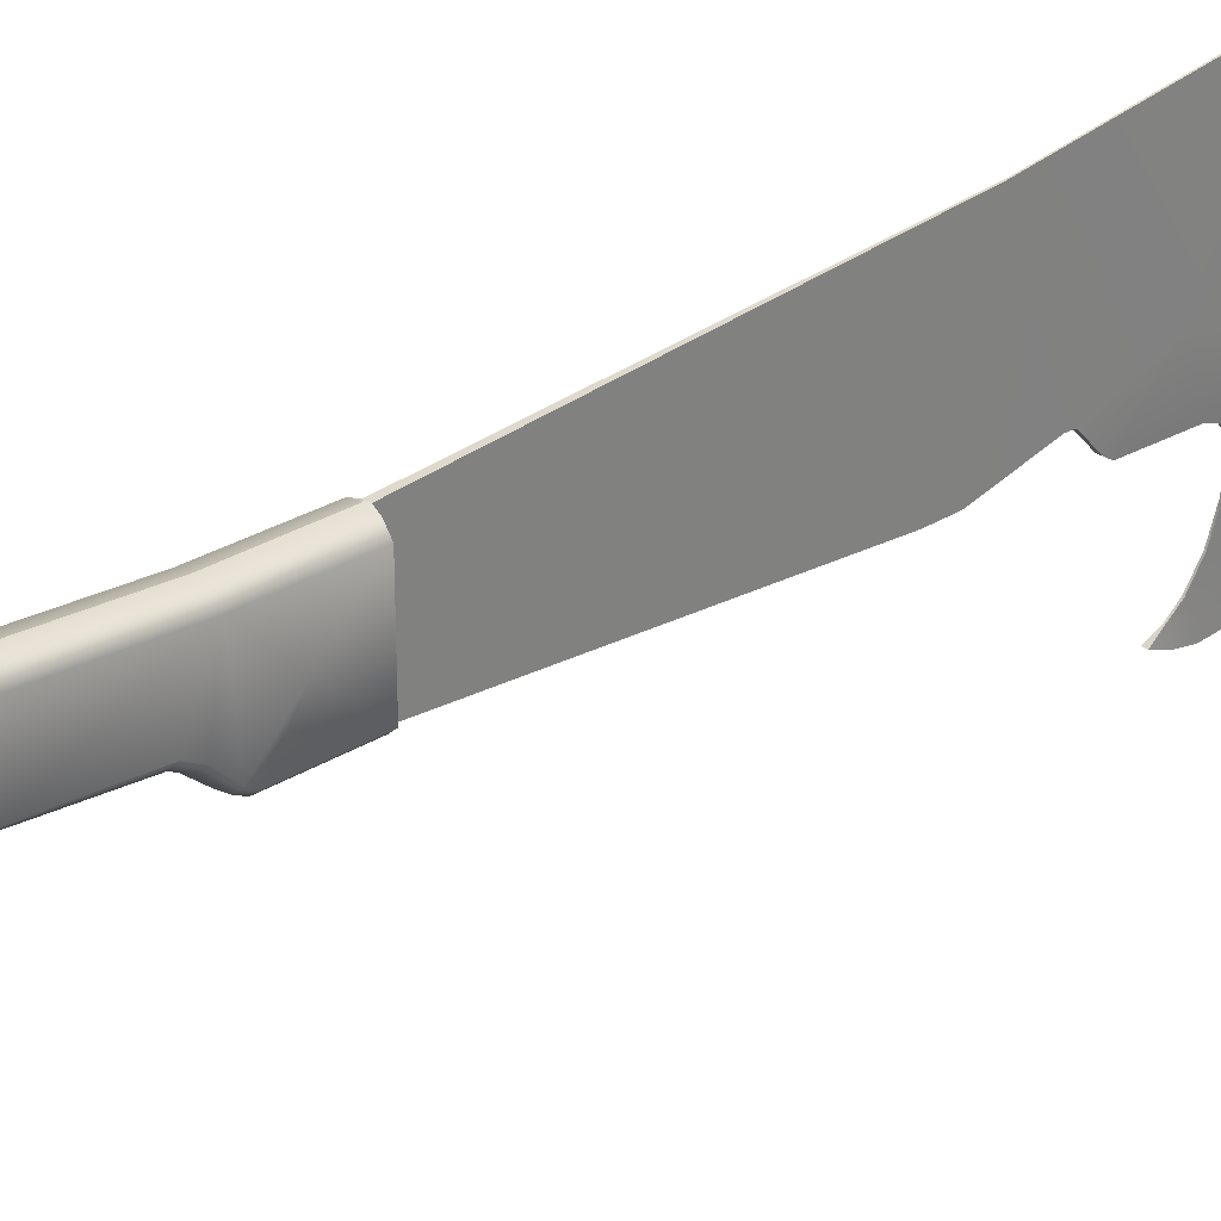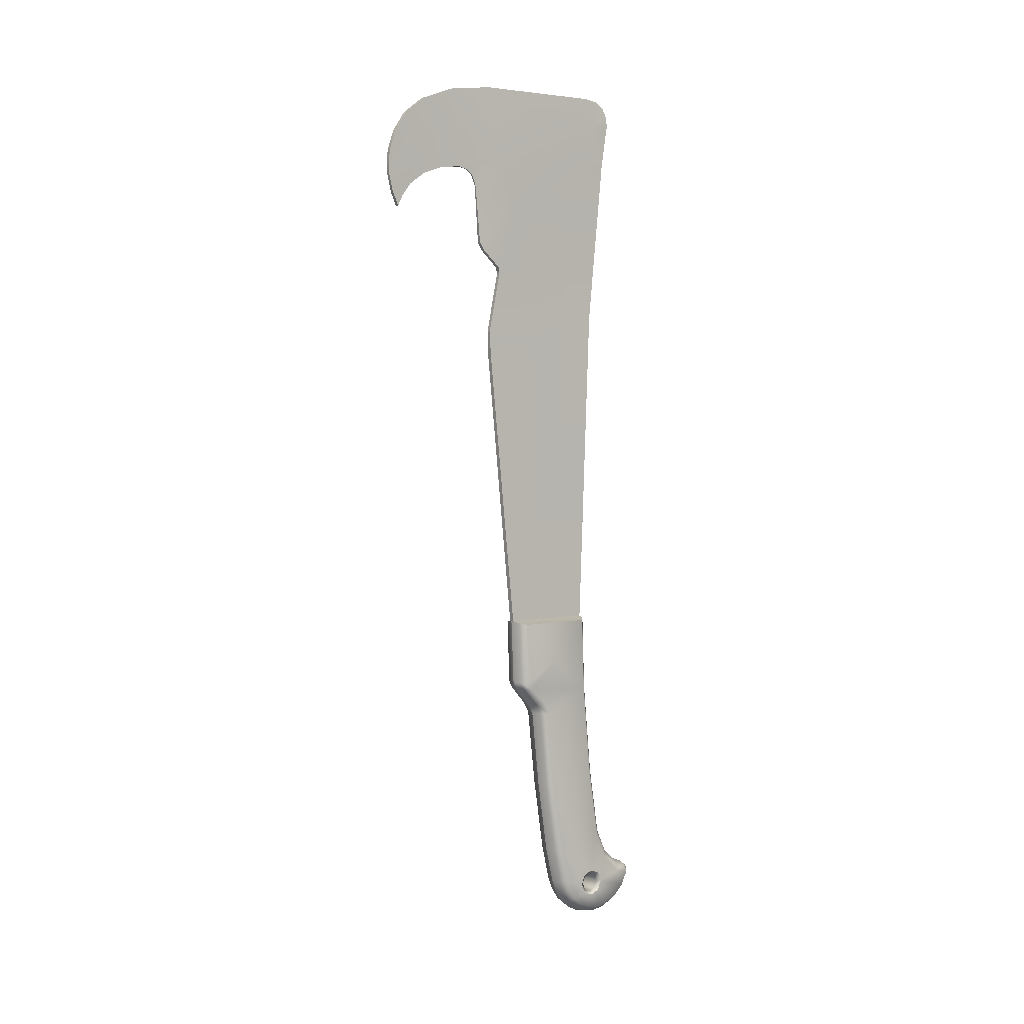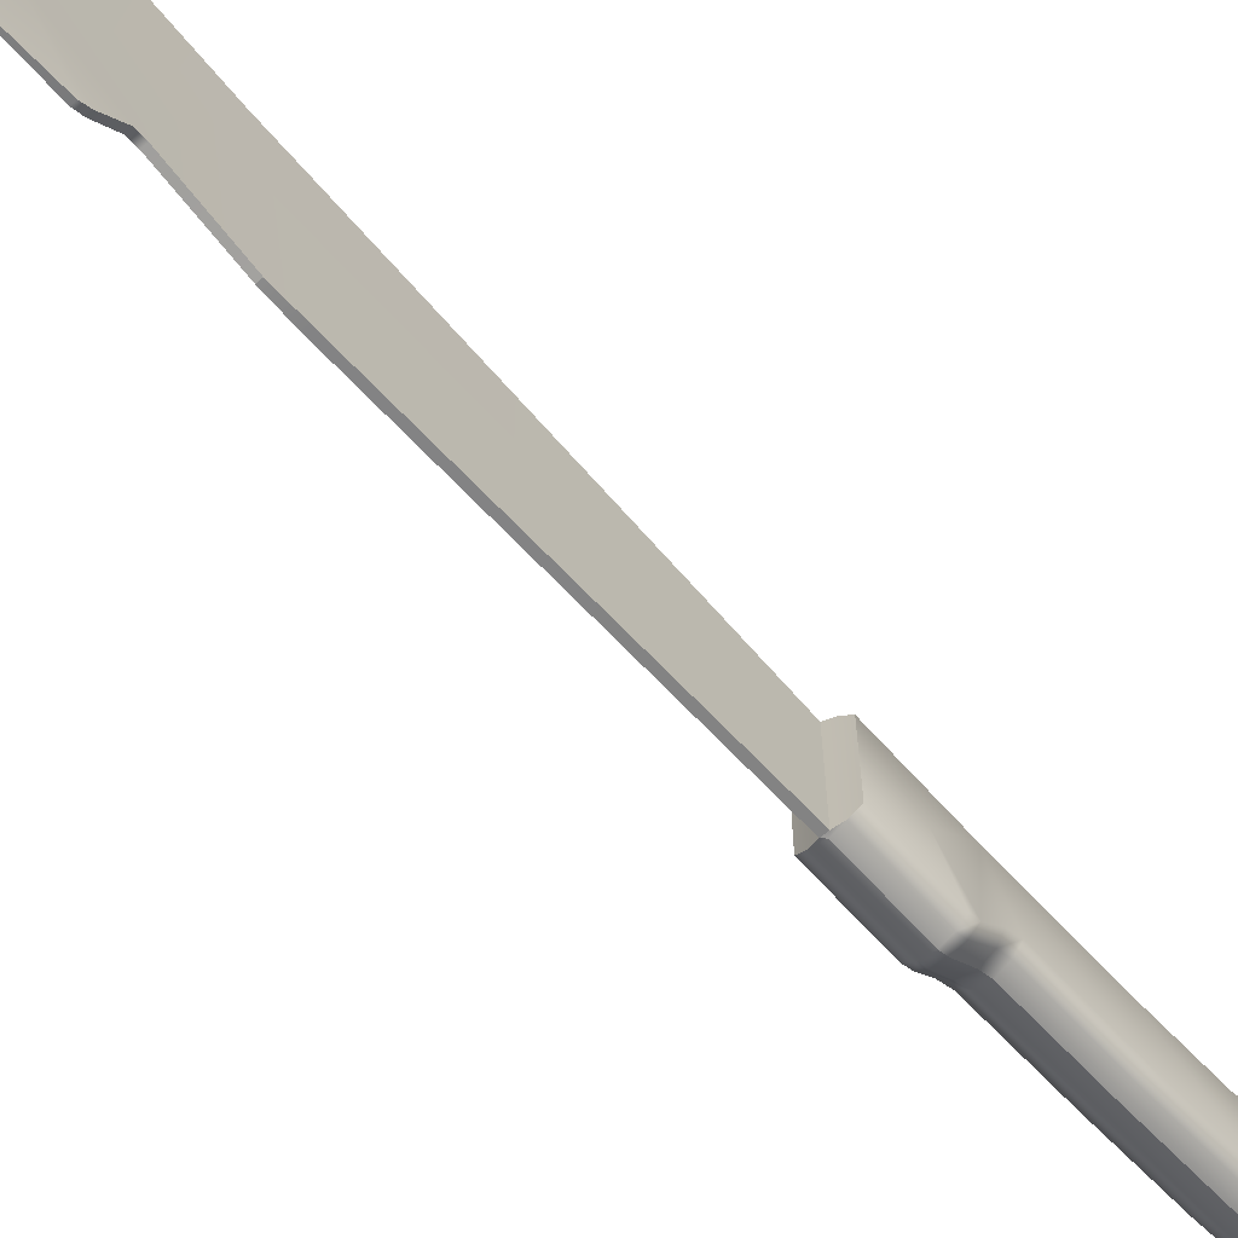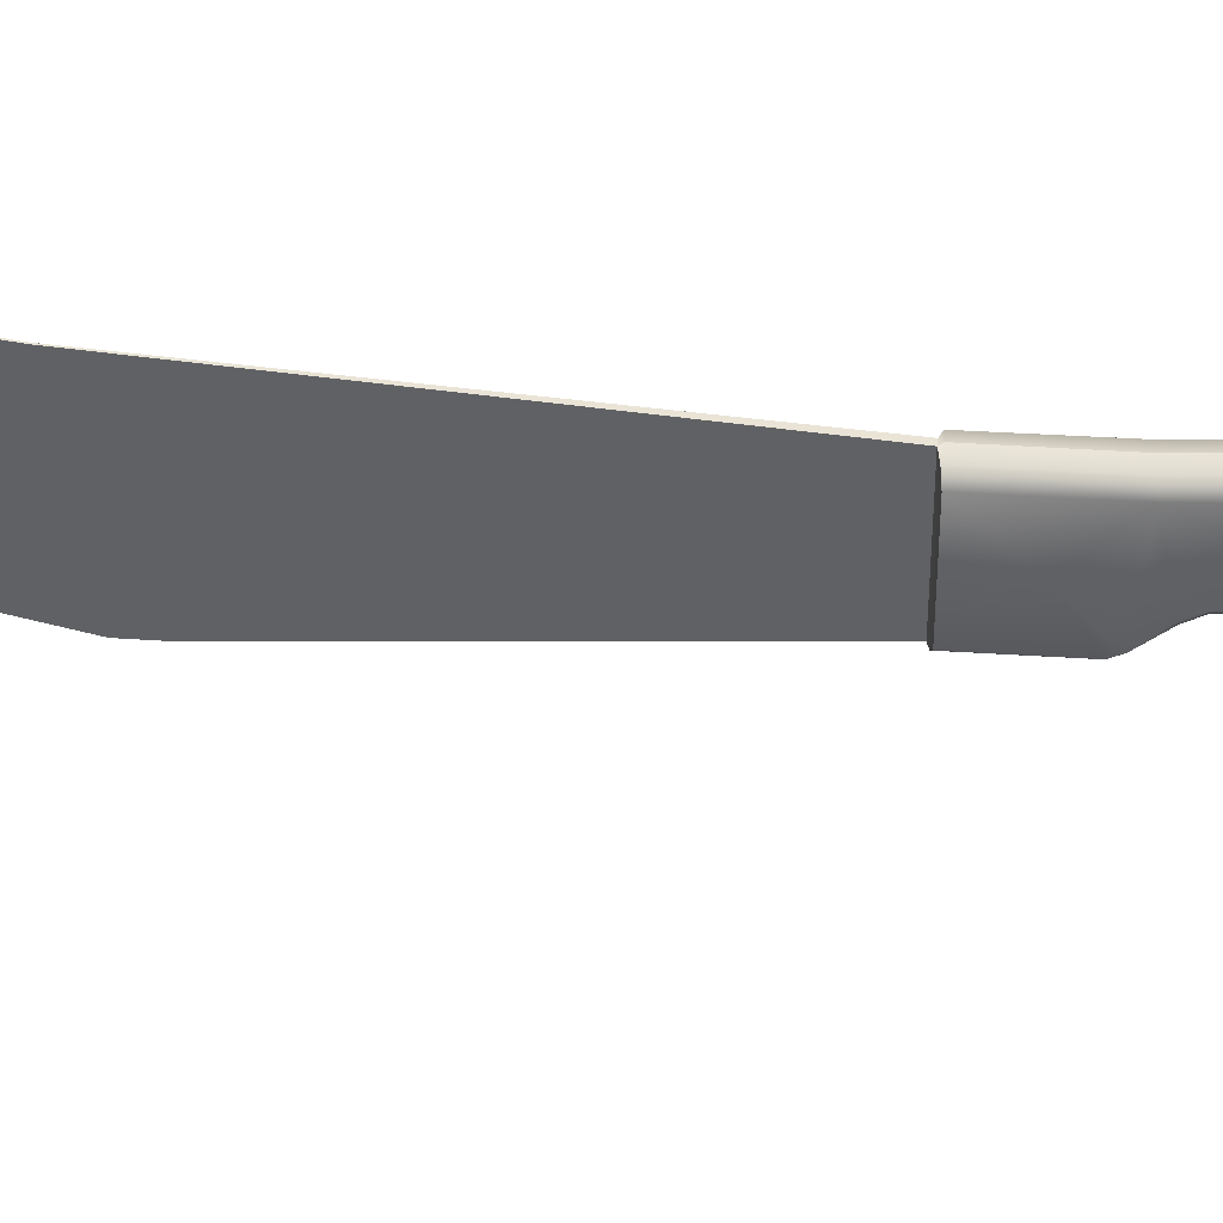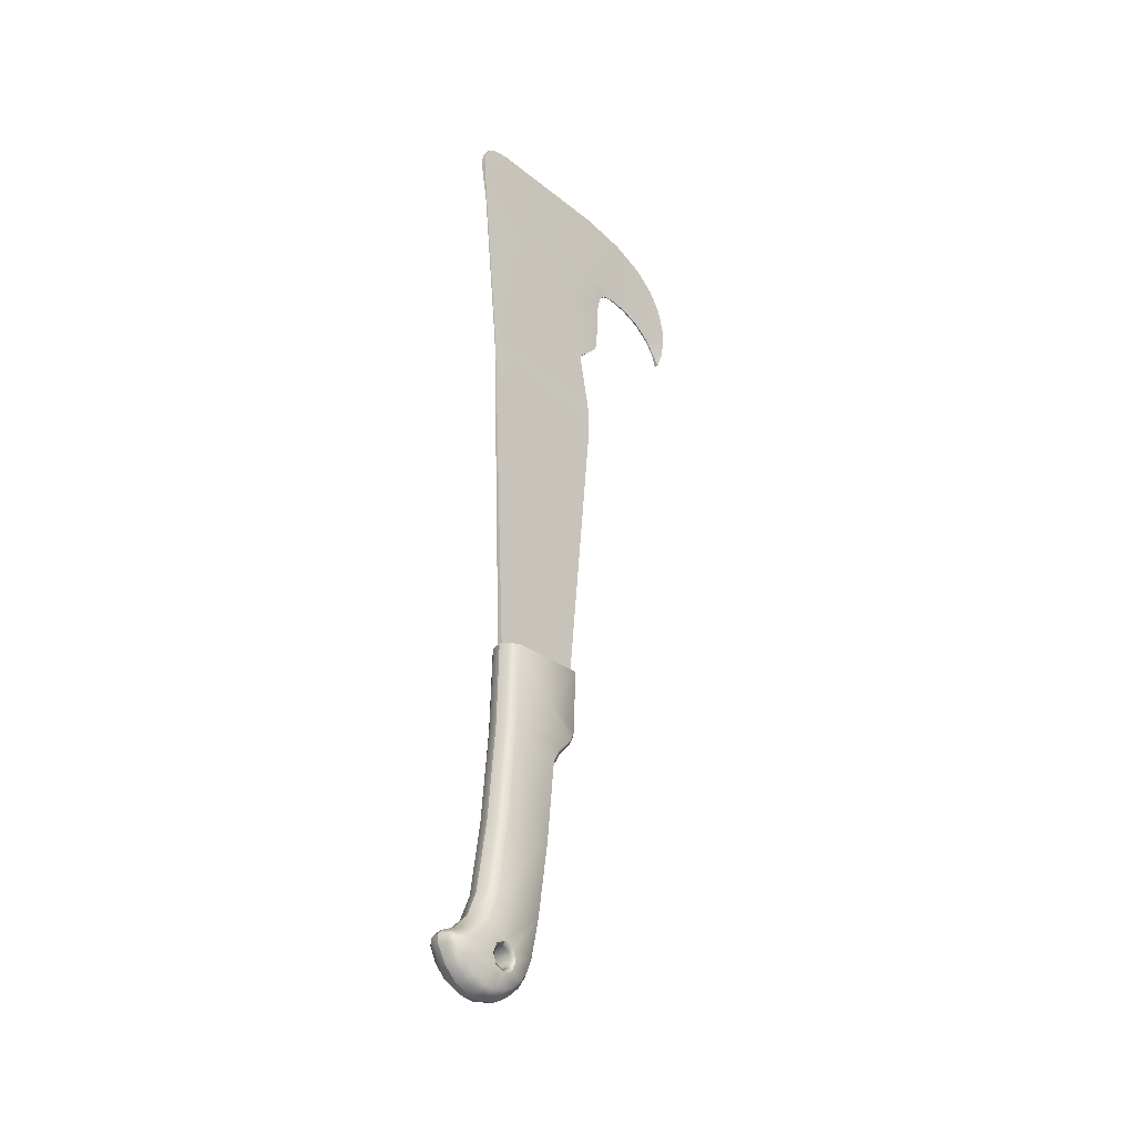
<metadata>
{"format":"obj","ext":"obj","renderer":"f3d","projection":"perspective","resolution":1024,"background":"white","views":[{"elev":30.6,"azim":46.3,"up":"+Z"},{"elev":2.6,"azim":-127.6,"up":"+Y"},{"elev":-65.2,"azim":-139.0,"up":"+Z"},{"elev":41.2,"azim":-83.3,"up":"+Z"},{"elev":-29.1,"azim":41.6,"up":"+Y"}]}
</metadata>
<code>
v -0.01048 0.1047 0.009755
v -0.01051 0.1046 -0.03674
v -0.01001 -0.08185 0.04665
v -0.01028 -0.07168 -0.002398
v -0.01052 -0.004571 -0.01393
v -0.01015 -0.09232 0.01639
v -0.01007 -0.08491 0.00452
v -0.01002 -0.09259 0.03126
v -0.01075 -0.05974 0.0297
v -0.01054 -0.07333 0.05015
v -0.01075 -0.071 0.04192
v -0.01061 -0.000675 0.01662
v -0.01065 -0.04337 0.02322
v -0.01057 0.05747 0.01131
v -0.00551 -0.08428 0.04905
v -0.005756 -0.07565 0.05379
v -0.005762 -0.07293 -0.005853
v -0.005498 -0.08734 0.001956
v -0.005626 -0.09576 0.01544
v -0.005487 -0.09593 0.03208
v -0.005947 0.1055 -0.0409
v -0.005989 0.1055 0.01389
v -0.00612 0.0577 0.01543
v -0.006189 -0.000134 0.02084
v -0.00604 -0.005085 -0.01794
v -0.006242 -0.04222 0.02739
v -0.006572 -0.057 0.03381
v -0.00668 -0.06644 0.04412
v -0.01056 -0.04929 -0.00705
v -0.006077 -0.05001 -0.01102
v -0.008912 -0.07994 0.02265
v -0.01081 -0.08154 0.02437
v -0.008915 -0.07567 0.02425
v -0.01079 -0.07559 0.02662
v -0.008896 -0.07148 0.02238
v -0.01079 -0.06981 0.02402
v -0.008919 -0.06987 0.01809
v -0.01081 -0.06752 0.01805
v -0.008939 -0.07173 0.0139
v -0.01081 -0.0701 0.01219
v -0.008904 -0.07602 0.01227
v -0.0108 -0.0761 0.0099
v -0.008929 -0.08023 0.01414
v -0.01081 -0.08198 0.01255
v -0.008902 -0.08185 0.01848
v -0.01081 -0.08421 0.01855
v 0 2.1e-05 0.02207
v 0 -0.04179 0.02894
v 0 -0.05603 0.03527
v 0 -0.06482 0.04489
v 0 -0.07595 0.05492
v 0 -0.08515 0.04983
v 0 -0.09705 0.03235
v 0 -0.09692 0.01509
v 0 -0.08814 0.001096
v 0 -0.07338 -0.00711
v 0 -0.05028 -0.0125
v 0 -0.005257 -0.01929
v -0.001597 0.1065 -0.04208
v -0.001437 0.1065 0.01506
v -0.005798 -0.07137 0.05428
v -0.005755 -0.06875 0.05184
v 0 -0.06799 0.05294
v 0 -0.07059 0.05526
v -0.01125 0.07978 -0.0131
v -0.01135 -0.02215 0.004142
v -0.01067 0.05154 -0.02311
v -0.01067 0.04403 -0.01869
v -0.00637 0.04372 -0.02322
v -0.006487 0.05016 -0.02681
v 0 0.04313 -0.02459
v 0 0.04932 -0.02791
v 0 0.05777 0.01662
v -0.0102 0.06102 -0.03309
v -0.01038 0.0659 -0.03556
v -0.005864 0.06112 -0.0371
v -0.00589 0.06586 -0.0396
v 0 0.06078 -0.03805
v 0 0.0654 -0.04053
v -0.009852 -0.09375 0.02423
v -0.005406 -0.09708 0.02417
v 0 -0.09819 0.02414
v -0.009865 -0.08976 0.01004
v -0.005416 -0.09264 0.008305
v 0 -0.09361 0.007711
v -0.01005 -0.07905 0.000429
v -0.005568 -0.08088 -0.002558
v 0 -0.0815 -0.003607
v -0.0098 -0.08877 0.03988
v -0.005363 -0.09162 0.04146
v 0 -0.09259 0.04197
v 0 0.1051 -0.04219
v 0 0.1051 0.01525
v -0.000319 0.3091 0.02414
v -0.001429 0.2819 -0.06035
v -0.000326 0.4128 0.03505
v -0.00049 0.3896 -0.07173
v -0.001237 0.2968 -0.06096
v -0.001378 0.3385 -0.05369
v -0.001125 0.3537 -0.06877
v -0.001365 0.4396 0.0386
v -0.001281 0.4558 0.01955
v -0.001194 0.4538 -0.06173
v -0.001599 0.4351 0.02296
v -0.000993 0.4509 0.03493
v -0.001203 0.4454 0.03791
v -0.000939 0.4545 0.02943
v -0.000455 0.3965 -0.07447
v -0.001065 0.3927 -0.1389
v -0.001162 0.4061 -0.1384
v -0.001033 0.441 -0.1131
v -0.001077 0.4495 -0.09092
v -0.001087 0.4309 -0.1262
v -0.001337 0.4186 -0.1342
v -0.000427 0.3996 -0.09815
v -0.000368 0.4011 -0.08447
v -0.000407 0.3945 -0.112
v -0.00044 0.3867 -0.1227
v -0.001254 0.3721 -0.1323
v -0.000404 0.3792 -0.1283
v -0.001167 0.3813 -0.1362
v -0.001623 0.4122 -0.05495
v -0.001639 0.3775 -0.03964
v 0.01054 -0.07333 0.05015
v 0.01001 -0.08185 0.04665
v 0.00551 -0.08428 0.04905
v 0.005756 -0.07565 0.05379
v 0.0098 -0.08877 0.03988
v 0.005364 -0.09162 0.04146
v 0.005798 -0.07137 0.05428
v 0.01075 -0.071 0.04192
v 0.005755 -0.06875 0.05184
v 0.00668 -0.06644 0.04412
v 0.005762 -0.07293 -0.005853
v 0.01028 -0.07168 -0.002398
v 0.01056 -0.04929 -0.00705
v 0.006078 -0.05001 -0.01102
v 0.01007 -0.08491 0.00452
v 0.01005 -0.07905 0.000429
v 0.005568 -0.08088 -0.002558
v 0.005498 -0.08734 0.001956
v 0.01015 -0.09232 0.01639
v 0.009865 -0.08976 0.01004
v 0.005416 -0.09264 0.008305
v 0.005626 -0.09576 0.01544
v 0.005487 -0.09593 0.03208
v 0.01002 -0.09259 0.03126
v 0.009852 -0.09375 0.02423
v 0.005406 -0.09708 0.02417
v 0.006487 0.05016 -0.02681
v 0.01067 0.05154 -0.02311
v 0.0102 0.06102 -0.03309
v 0.005864 0.06112 -0.0371
v 0.01061 -0.000675 0.01662
v 0.006189 -0.000134 0.02084
v 0.00612 0.0577 0.01543
v 0.01057 0.05747 0.01131
v 0.00604 -0.005085 -0.01794
v 0.01052 -0.004571 -0.01393
v 0.01067 0.04403 -0.01869
v 0.00637 0.04372 -0.02322
v 0.01065 -0.04337 0.02322
v 0.006242 -0.04222 0.02739
v 0.01075 -0.05974 0.0297
v 0.006572 -0.057 0.03381
v 0.01081 -0.06752 0.01805
v 0.01079 -0.06981 0.02402
v 0.005989 0.1055 0.01389
v 0.01048 0.1047 0.009755
v 0.01051 0.1046 -0.03674
v 0.005947 0.1055 -0.0409
v 0.00589 0.06586 -0.0396
v 0.01038 0.0659 -0.03556
v 0.001437 0.1065 0.01506
v 0.001597 0.1065 -0.04208
v 0.01079 -0.07559 0.02662
v 0.01081 -0.08154 0.02437
v 0.01081 -0.08198 0.01255
v 0.0108 -0.0761 0.0099
v 0.01081 -0.08421 0.01855
v 0.01135 -0.02215 0.004142
v 0.008912 -0.07994 0.02265
v 0.008915 -0.07567 0.02425
v 0.008896 -0.07148 0.02238
v 0.008919 -0.06987 0.01809
v 0.00894 -0.07173 0.0139
v 0.008904 -0.07602 0.01227
v 0.00893 -0.08023 0.01414
v 0.008902 -0.08185 0.01848
v 0.01081 -0.0701 0.01219
v 0.01125 0.07978 -0.0131
v 0.000319 0.3091 0.02414
v 0.001429 0.2819 -0.06035
v 0.001378 0.3385 -0.05369
v 0.001237 0.2968 -0.06096
v 0.000326 0.4128 0.03505
v 0.001125 0.3537 -0.06877
v 0.000491 0.3896 -0.07173
v 0.001365 0.4396 0.0386
v 0.001281 0.4558 0.01955
v 0.001599 0.4351 0.02296
v 0.00094 0.4545 0.02943
v 0.001639 0.3775 -0.03964
v 0.001203 0.4454 0.03791
v 0.000993 0.4509 0.03493
v 0.000455 0.3965 -0.07447
v 0.000405 0.3792 -0.1283
v 0.001167 0.3813 -0.1362
v 0.001254 0.3721 -0.1323
v 0.001162 0.4061 -0.1384
v 0.001337 0.4186 -0.1342
v 0.001194 0.4538 -0.06173
v 0.000368 0.4011 -0.08447
v 0.001065 0.3927 -0.1389
v 0.001033 0.441 -0.1131
v 0.001078 0.4495 -0.09092
v 0.001087 0.4309 -0.1262
v 0.000427 0.3996 -0.09815
v 0.000407 0.3945 -0.112
v 0.00044 0.3867 -0.1227
v 0.001623 0.4122 -0.05495
v -0.000786 0.3836 -0.1318
v -0.000753 0.3897 -0.1308
v -0.000766 0.4065 -0.1222
v -0.00073 0.4206 -0.1055
v -0.000723 0.4254 -0.08656
v 0.000786 0.3836 -0.1318
v 0.000753 0.3897 -0.1308
v 0.000766 0.4065 -0.1222
v 0.00073 0.4206 -0.1055
v 0.000723 0.4254 -0.08656
v -0.000411 0.3996 -0.07841
v 0.000411 0.3996 -0.07841
v -0.001252 0.349 -0.06562
v 0.001252 0.349 -0.06562
v -0.001307 0.3338 -0.05335
v 0.001307 0.3338 -0.05335
g Machete_LOD0
f 10 3 15 16
f 3 89 90 15
f 61 10 16
f 11 10 62 28
f 17 4 29 30
f 7 86 87 18
f 6 83 84 19
f 20 8 80 81
f 70 67 74 76
f 12 24 23 14
f 25 5 68 69
f 24 12 13 26
f 13 9 27 26
f 9 11 28 27
f 14 68 5 12
f 14 74 67
f 5 25 30 29
f 9 13 38 36
f 22 1 14 23
f 2 21 77 75
f 49 48 26 27
f 50 49 27 28
f 28 62 63 50
f 51 64 61 16
f 52 51 16 15
f 91 52 15 90
f 82 53 20 81
f 85 54 19 84
f 88 55 18 87
f 17 30 57 56
f 25 69 71 58
f 72 70 76 78
f 21 92 79 77
f 21 2 1 22
f 60 59 21 22
f 3 34 32
f 9 36 34 11
f 7 44 42 86
f 83 46 44
f 8 32 80
f 12 66 13
f 32 31 45 46
f 31 32 34 33
f 33 34 36 35
f 35 36 38 37
f 37 38 40 39
f 39 40 42 41
f 41 42 44 43
f 43 44 46 45
f 22 93 60
f 24 47 73 23
f 48 47 24 26
f 1 65 14
f 58 57 30 25
f 38 13 29 40
f 40 29 4
f 11 3 10
f 3 32 89
f 61 62 10
f 62 61 64 63
f 14 65 74
f 2 65 1
f 5 29 66
f 66 29 13
f 5 66 12
f 67 68 14
f 68 67 70 69
f 69 70 72 71
f 74 75 77 76
f 76 77 79 78
f 65 2 75
f 74 65 75
f 81 80 6 19
f 54 82 81 19
f 83 7 18 84
f 55 85 84 18
f 86 4 17 87
f 56 88 87 17
f 89 8 20 90
f 53 91 90 20
f 89 32 8
f 80 46 6
f 80 32 46
f 83 44 7
f 6 46 83
f 86 42 4
f 40 4 42
f 11 34 3
f 59 92 21
f 22 23 73 93
f 60 93 174
f 59 60 94 95
f 94 60 174 192
f 95 94 98
f 96 94 192 196
f 101 96 196 199
f 102 104 107
f 102 107 202 200
f 99 94 123
f 100 123 97
f 104 96 101
f 105 106 204 205
f 106 101 199 204
f 107 105 205 202
f 106 104 101
f 105 104 106
f 107 104 105
f 120 222 121 119
f 110 114 211 210
f 111 112 216 215
f 112 103 212 216
f 113 111 215 217
f 114 113 217 211
f 122 123 96 104
f 103 122 104 102
f 123 234 99
f 123 94 96
f 97 123 122 108
f 109 121 222 223
f 109 223 224 110
f 114 224 113
f 113 224 225 111
f 226 112 111 225
f 112 122 103
f 122 232 108
f 116 122 226
f 124 127 126 125
f 125 126 129 128
f 130 127 124
f 131 133 132 124
f 134 137 136 135
f 138 141 140 139
f 142 145 144 143
f 146 149 148 147
f 150 153 152 151
f 154 157 156 155
f 158 161 160 159
f 155 163 162 154
f 162 163 165 164
f 164 165 133 131
f 157 154 159 160
f 157 151 152
f 159 136 137 158
f 164 167 166 162
f 168 156 157 169
f 170 173 172 171
f 49 165 163 48
f 50 133 165 49
f 133 50 63 132
f 51 127 130 64
f 52 126 127 51
f 91 129 126 52
f 82 149 146 53
f 85 144 145 54
f 88 140 141 55
f 134 56 57 137
f 158 58 71 161
f 72 78 153 150
f 171 172 79 92
f 171 168 169 170
f 174 168 171 175
f 125 177 176
f 164 131 176 167
f 138 139 179 178
f 143 178 180
f 147 148 177
f 154 162 181
f 33 183 182 31
f 35 184 183 33
f 37 185 184 35
f 39 186 185 37
f 41 187 186 39
f 43 188 187 41
f 45 189 188 43
f 31 182 189 45
f 177 180 189 182
f 182 183 176 177
f 183 184 167 176
f 184 185 166 167
f 185 186 190 166
f 186 187 179 190
f 187 188 178 179
f 188 189 180 178
f 168 174 93
f 155 156 73 47
f 48 163 155 47
f 169 157 191
f 58 158 137 57
f 166 190 136 162
f 190 135 136
f 131 124 125
f 125 128 177
f 130 124 132
f 132 63 64 130
f 157 152 191
f 170 169 191
f 159 181 136
f 181 162 136
f 159 154 181
f 151 157 160
f 160 161 150 151
f 161 71 72 150
f 152 153 172 173
f 153 78 79 172
f 191 173 170
f 152 173 191
f 149 145 142 148
f 54 145 149 82
f 143 144 141 138
f 55 141 144 85
f 139 140 134 135
f 56 134 140 88
f 128 129 146 147
f 53 146 129 91
f 128 147 177
f 148 142 180
f 148 180 177
f 143 138 178
f 142 143 180
f 139 135 179
f 190 179 135
f 131 125 176
f 175 171 92
f 168 93 73 156
f 59 175 92
f 175 193 192 174
f 95 193 175 59
f 192 237 194
f 98 195 193 95
f 236 237 195 98
f 234 235 194 99
f 97 198 197 100
f 200 202 201
f 194 203 192
f 197 198 203
f 201 199 196
f 204 199 201
f 205 204 201
f 202 205 201
f 108 206 198 97
f 207 209 208 227
f 102 200 212 103
f 232 233 206 108
f 110 210 214 109
f 117 219 218 115
f 115 218 213 116
f 118 220 219 117
f 119 209 207 120
f 121 208 209 119
f 120 207 220 118
f 109 214 208 121
f 221 201 196 203
f 212 200 201 221
f 197 203 235
f 203 196 192
f 198 206 221 203
f 228 220 207 227
f 228 229 219 220
f 229 230 218 219
f 213 218 230 231
f 216 212 221
f 213 221 233
f 221 231 216
f 223 222 120 118
f 224 223 118 117
f 225 224 117 115
f 116 226 225 115
f 214 228 227 208
f 214 210 229 228
f 210 211 229
f 217 215 230 229
f 231 230 215 216
f 226 122 112
f 213 231 221
f 110 224 114
f 229 211 217
f 116 213 233 232
f 116 232 122
f 233 221 206
f 100 197 235 234
f 100 234 123
f 235 203 194
f 99 194 237 236
f 236 94 99
f 192 195 237
f 98 94 236
f 193 195 192

</code>
